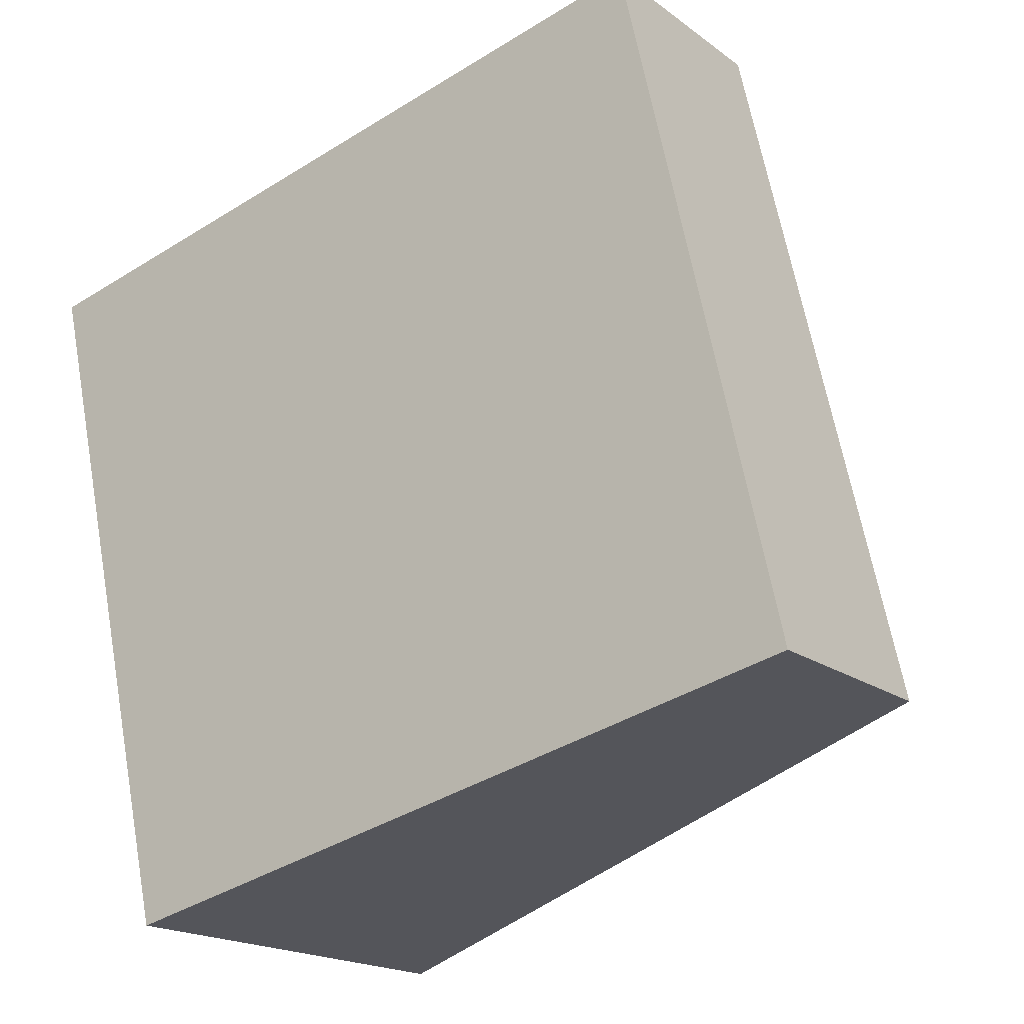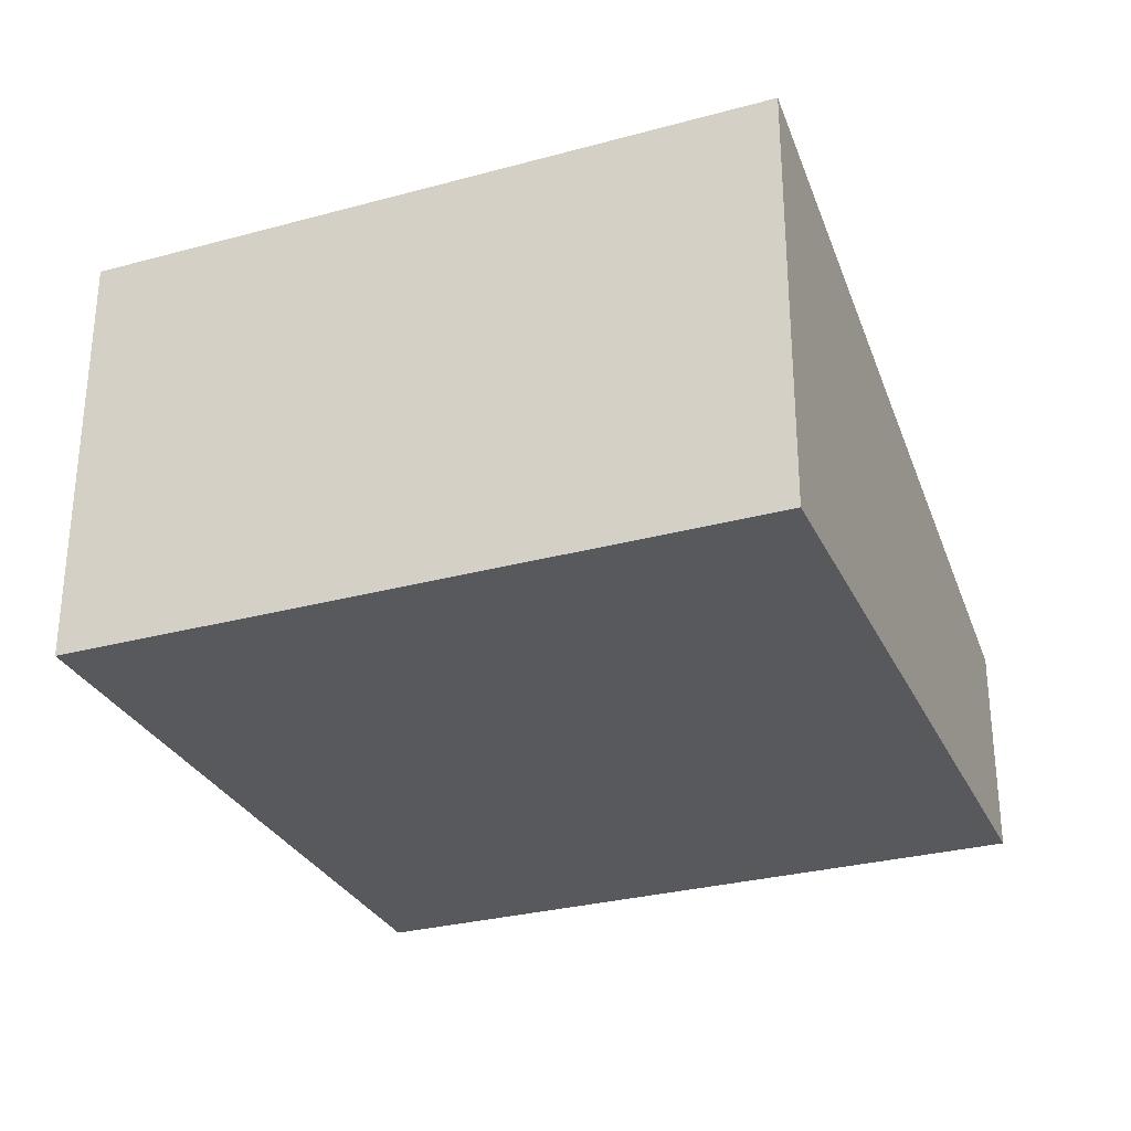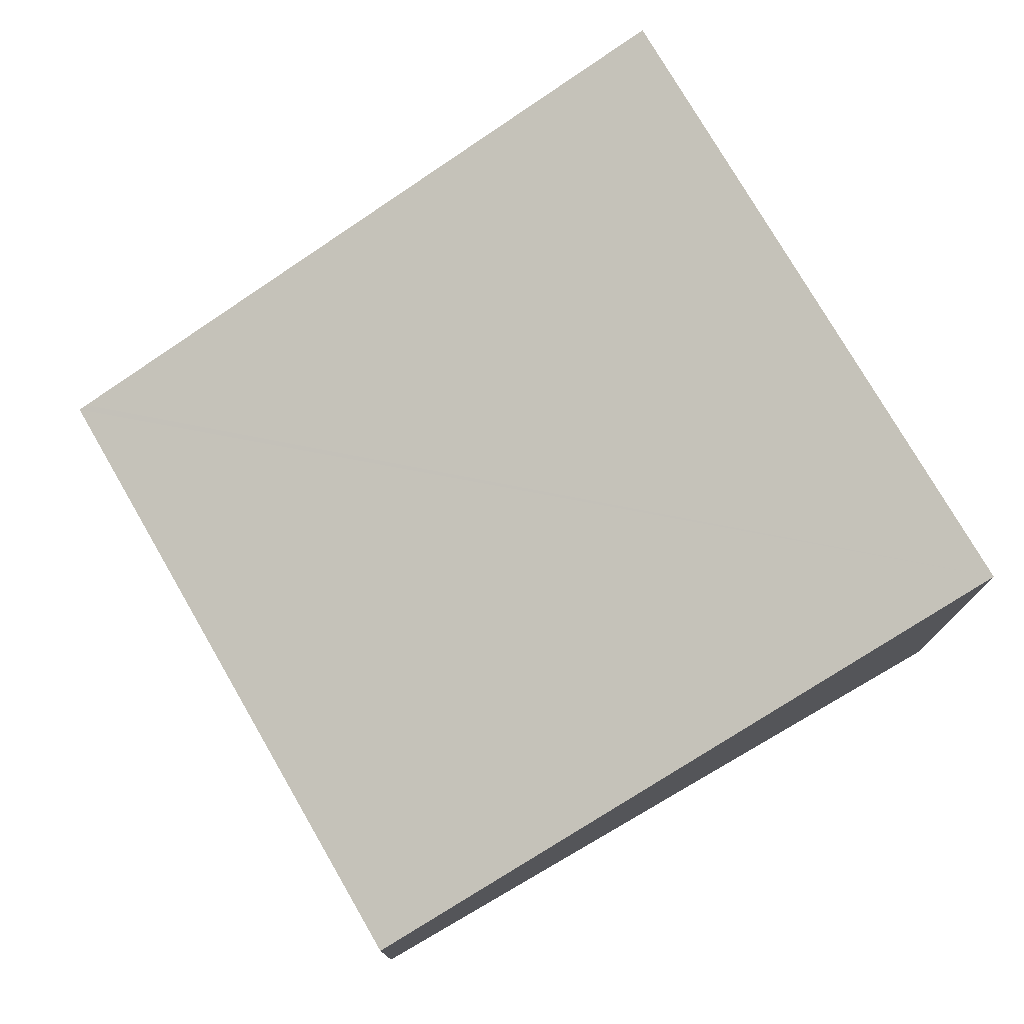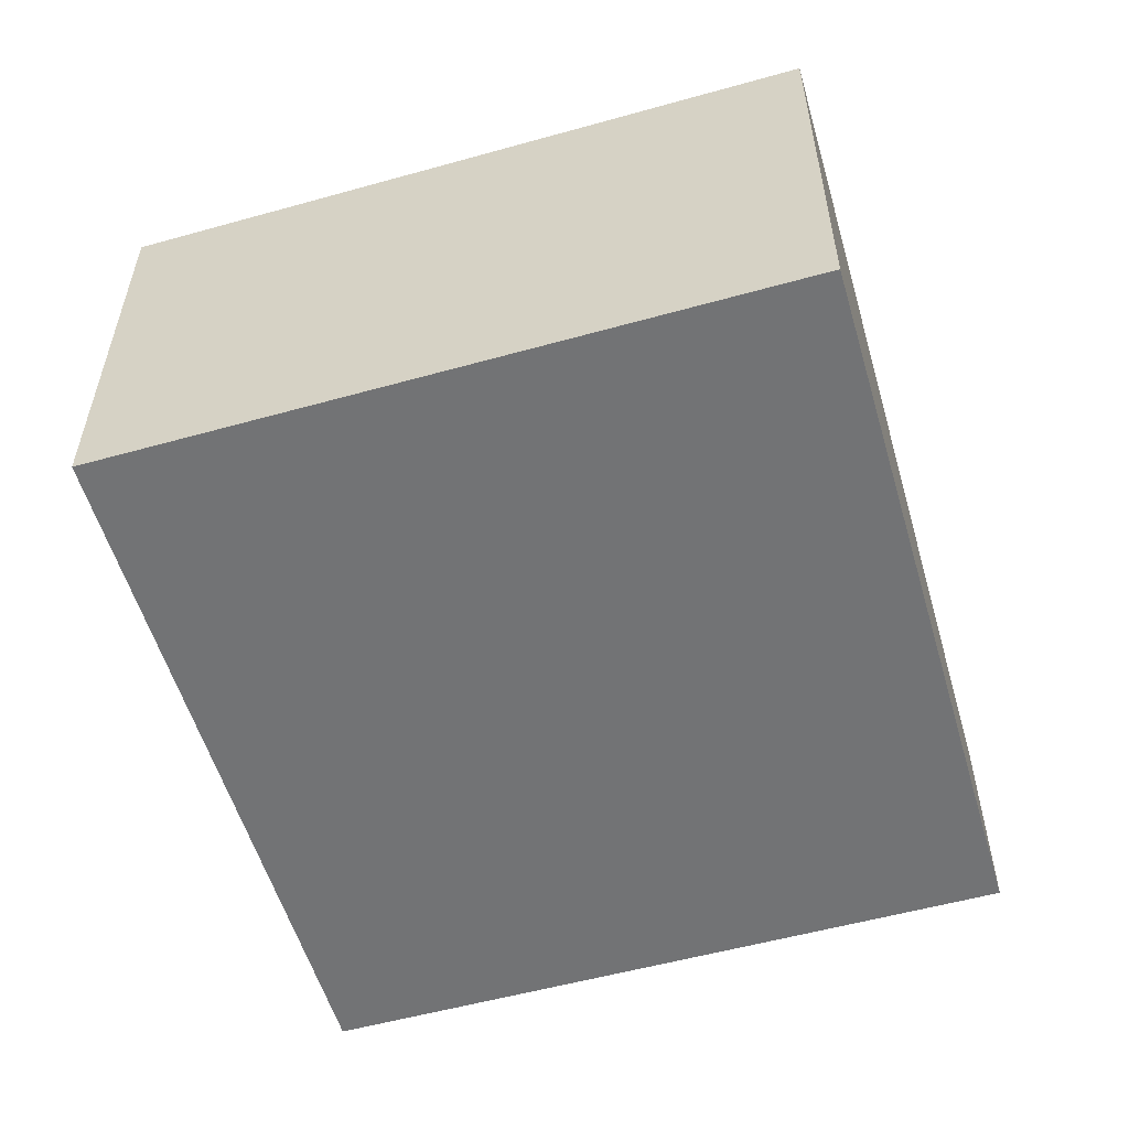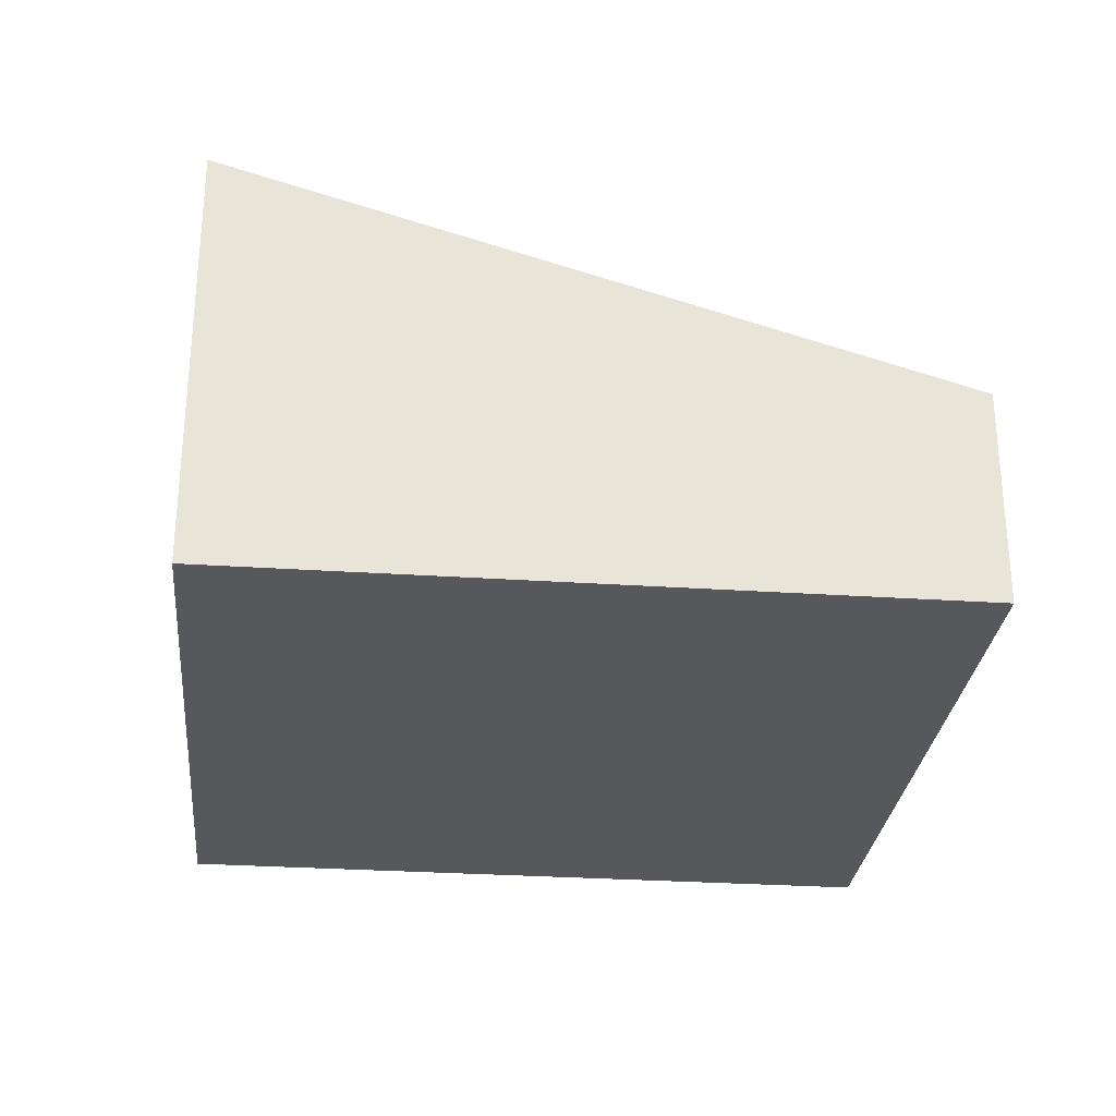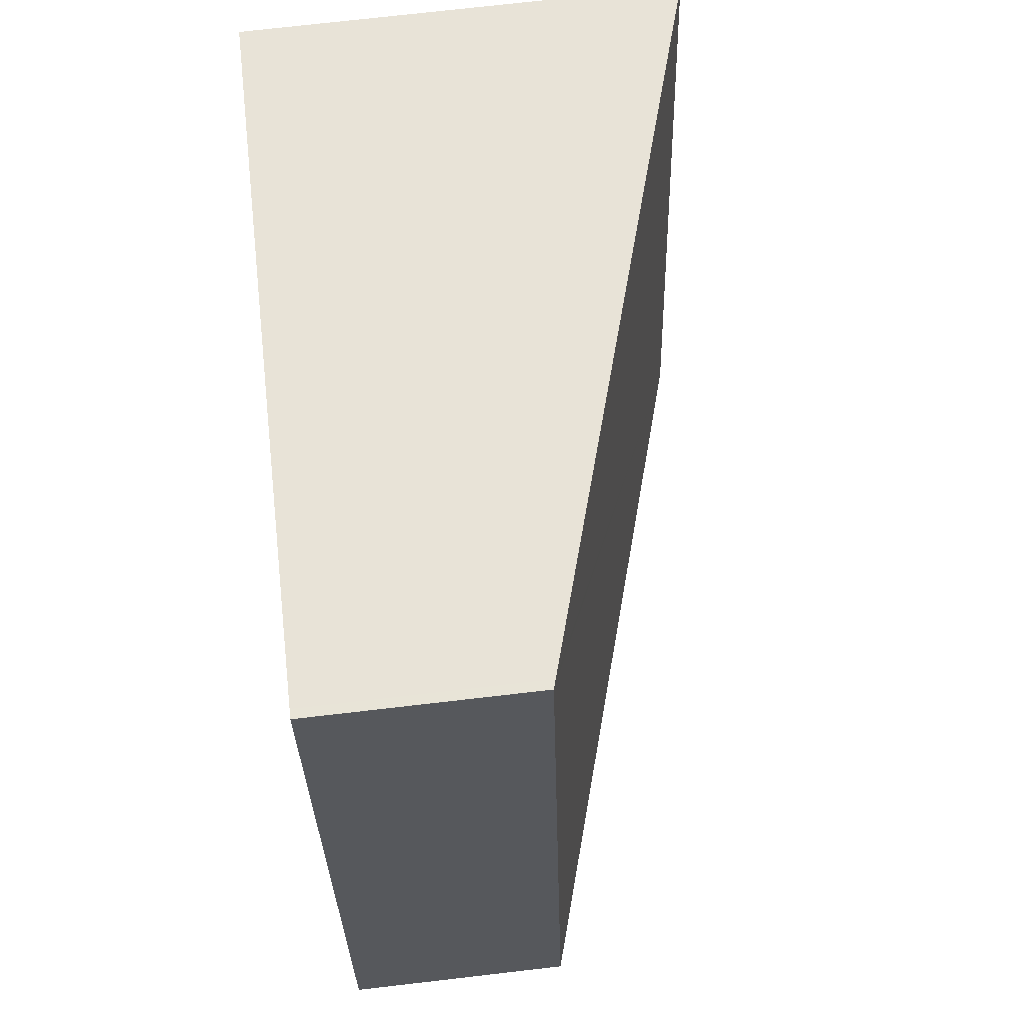
<metadata>
{"format":"obj","ext":"obj","renderer":"f3d","projection":"perspective","resolution":1024,"background":"white","views":[{"elev":-18.3,"azim":35.8,"up":"+Z"},{"elev":-29.9,"azim":-81.2,"up":"+Y"},{"elev":76.1,"azim":137.2,"up":"+Y"},{"elev":-55.7,"azim":-86.5,"up":"+Y"},{"elev":-28.6,"azim":-18.6,"up":"+Y"},{"elev":73.4,"azim":83.4,"up":"+Z"}]}
</metadata>
<code>
v  1.248 3.444 -5.474
v  5.726 1.742 1.304
v  6.958 1.742 -4.174
v  5.653 1.764 1.287
v  0 3.449 2.112e-16
v  5.726 -7.985e-17 1.304
v  6.958 2.556e-16 -4.174
v  1.248 3.352e-16 -5.474
v  0 0 0
v  5.653 -7.881e-17 1.287
g defaultobject
f 1 2 3
f 2 1 4
f 4 1 5
f 6 3 2
f 3 6 7
f 3 8 1
f 8 3 7
f 1 9 5
f 9 1 8
f 9 4 5
f 4 9 10
f 4 10 2
f 2 10 6
f 10 7 6
f 7 10 8
f 8 10 9

</code>
